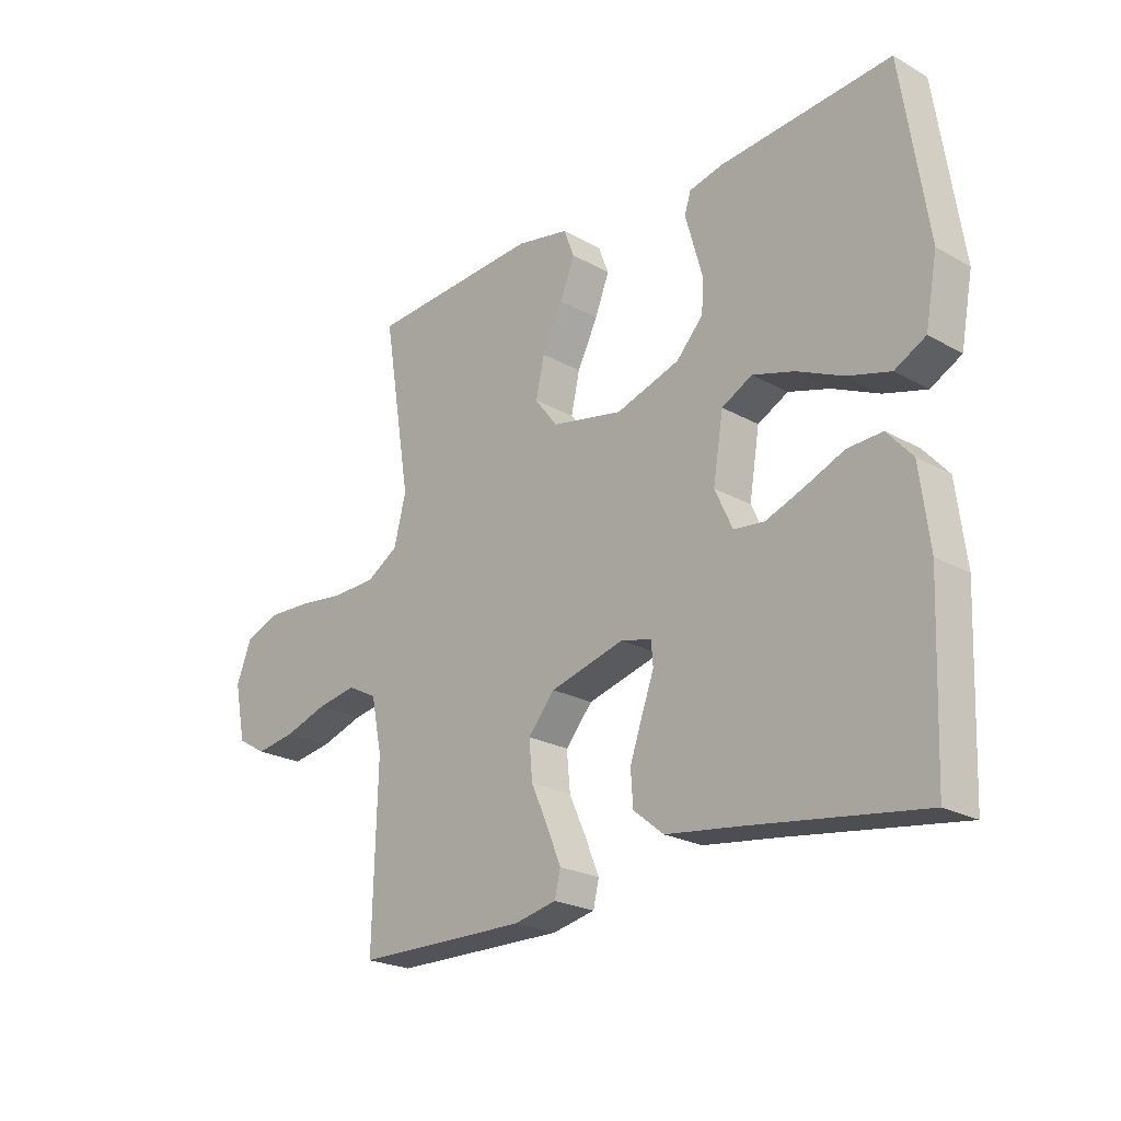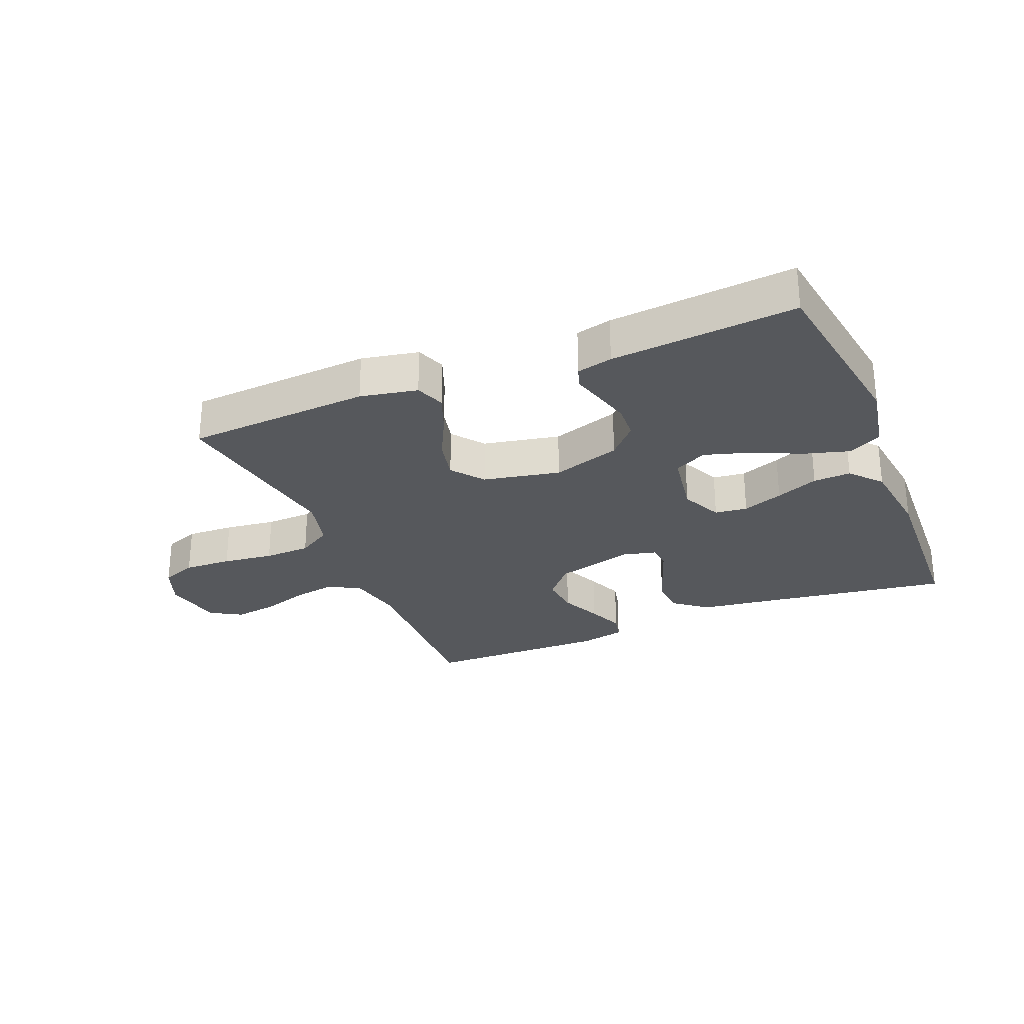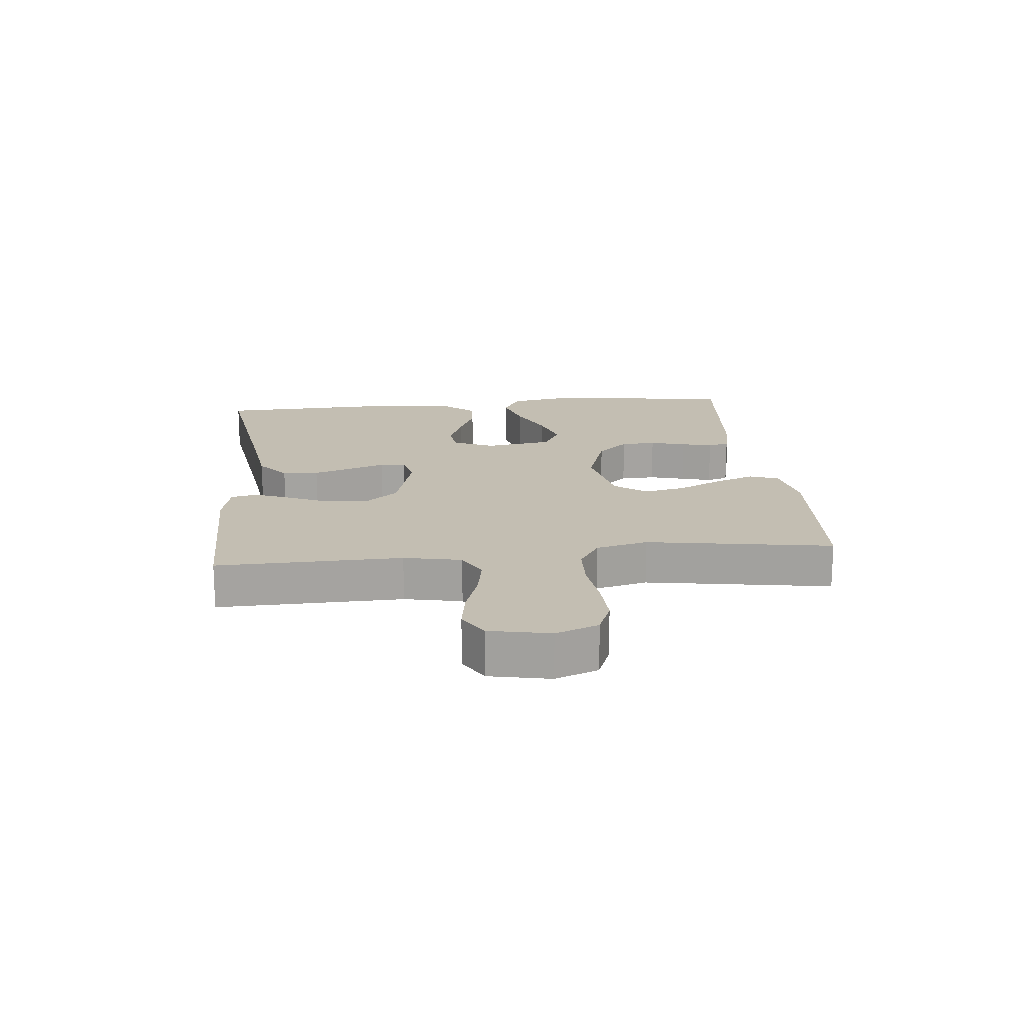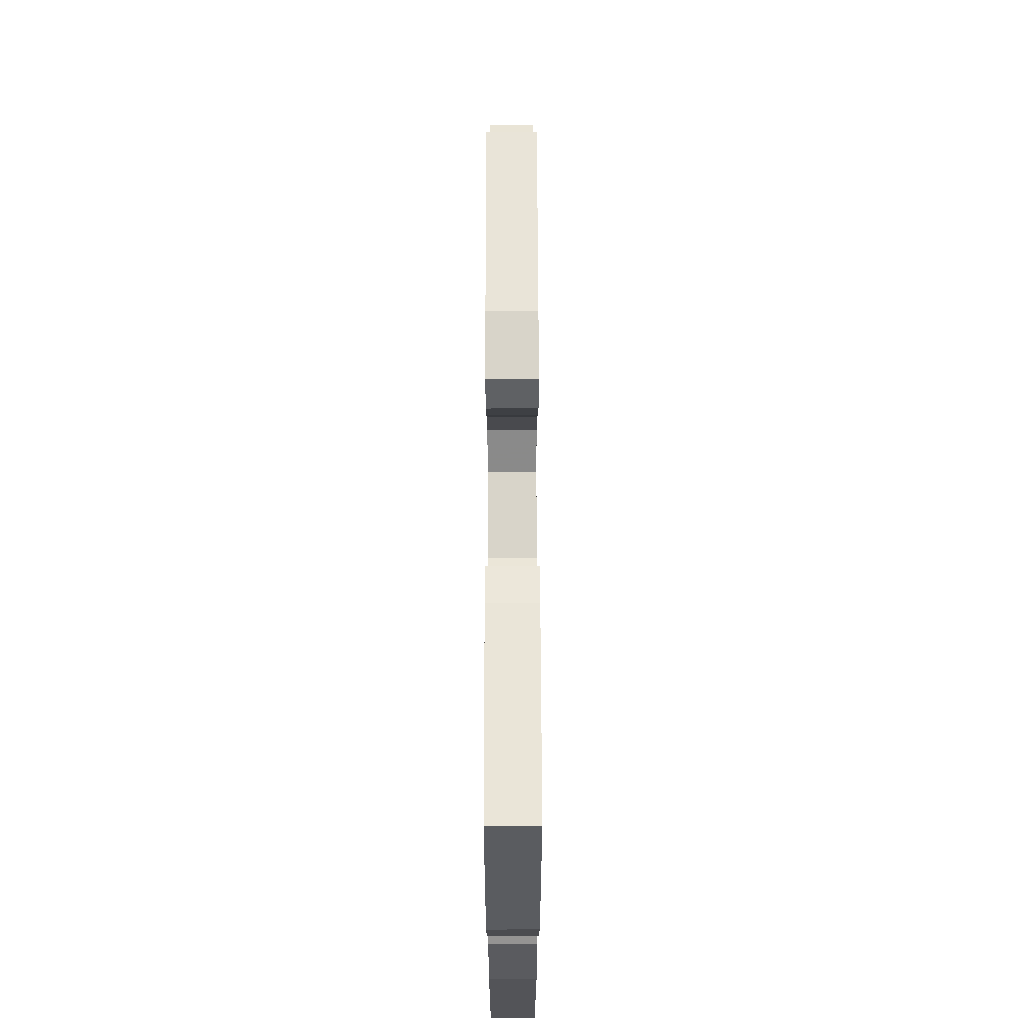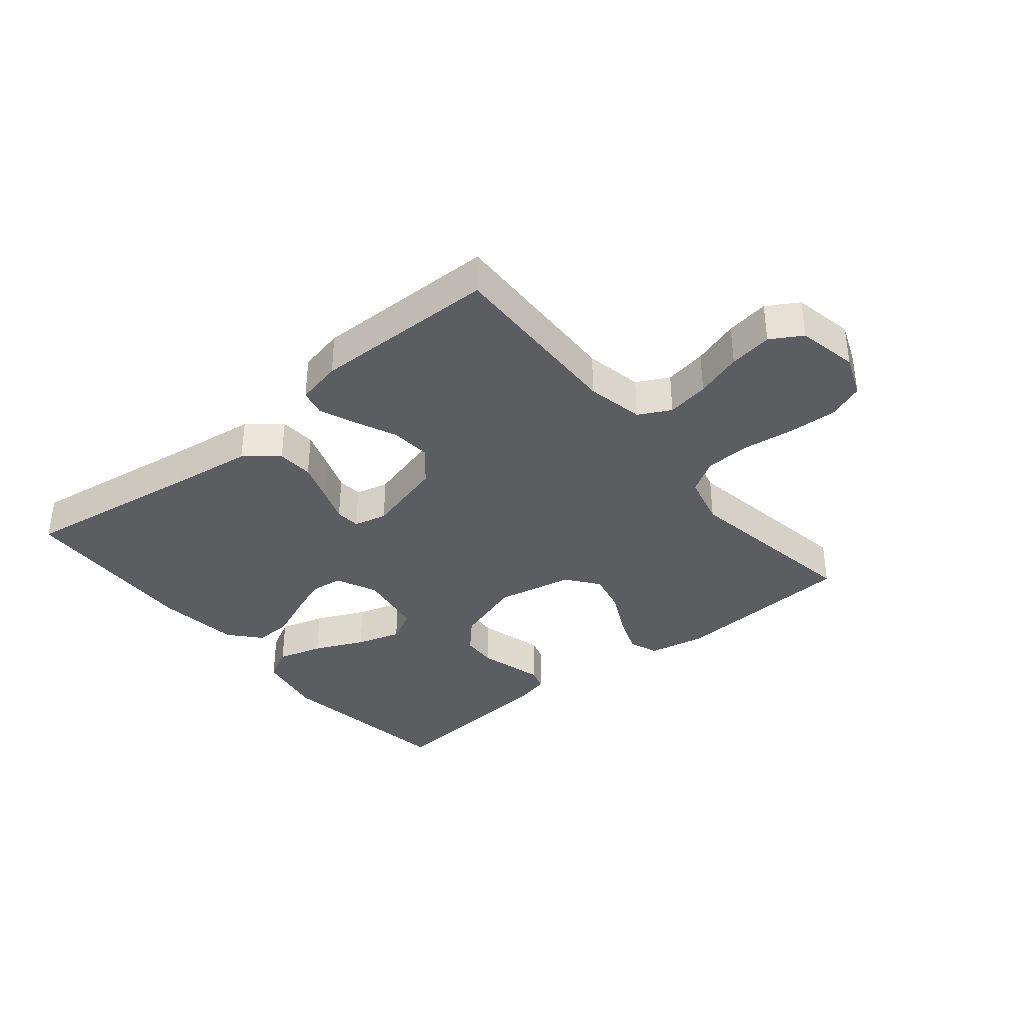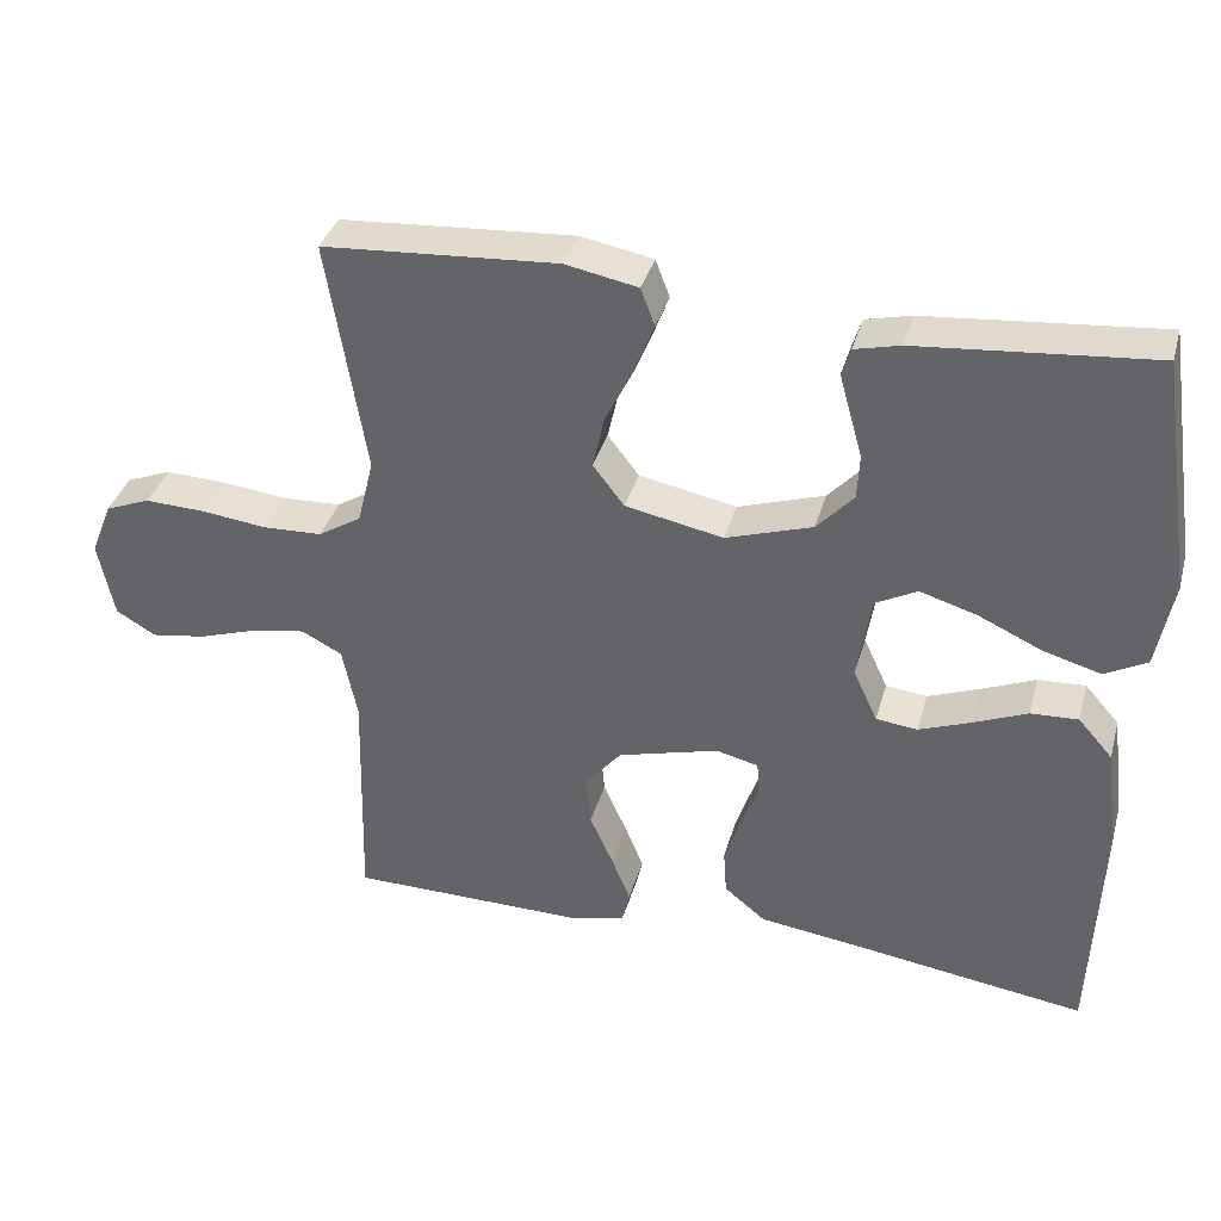
<metadata>
{"format":"obj","ext":"obj","renderer":"f3d","projection":"perspective","resolution":1024,"background":"white","views":[{"elev":-22.9,"azim":46.3,"up":"+Z"},{"elev":-27.7,"azim":22.3,"up":"+Y"},{"elev":17.3,"azim":-95.7,"up":"+Y"},{"elev":64.2,"azim":89.9,"up":"+Z"},{"elev":-36.3,"azim":-140.7,"up":"+Y"},{"elev":36.3,"azim":15.2,"up":"+Z"}]}
</metadata>
<code>
v -0.5 0.07 0.5
v -0.2 0.07 0.52
v -0.107 0.07 0.502
v -0.089 0.07 0.454
v -0.114 0.07 0.389
v -0.15 0.07 0.317
v -0.165 0.07 0.249
v -0.125 0.07 0.197
v 0 0.07 0.172
v 0.111 0.07 0.208
v 0.158 0.07 0.259
v 0.161 0.07 0.316
v 0.145 0.07 0.374
v 0.131 0.07 0.424
v 0.142 0.07 0.459
v 0.2 0.07 0.473
v 0.5 0.07 0.5
v 0.545 0.07 0.2
v 0.524 0.07 0.087
v 0.47 0.07 0.058
v 0.396 0.07 0.079
v 0.315 0.07 0.116
v 0.242 0.07 0.138
v 0.189 0.07 0.11
v 0.171 0.07 0
v 0.202 0.07 -0.067
v 0.255 0.07 -0.073
v 0.321 0.07 -0.048
v 0.39 0.07 -0.019
v 0.451 0.07 -0.016
v 0.495 0.07 -0.066
v 0.512 0.07 -0.2
v 0.5 0.07 -0.5
v 0.2 0.07 -0.457
v 0.071 0.07 -0.44
v 0.018 0.07 -0.397
v 0.014 0.07 -0.338
v 0.036 0.07 -0.274
v 0.057 0.07 -0.216
v 0.054 0.07 -0.175
v 0 0.07 -0.162
v -0.129 0.07 -0.197
v -0.176 0.07 -0.252
v -0.17 0.07 -0.318
v -0.14 0.07 -0.385
v -0.116 0.07 -0.444
v -0.126 0.07 -0.487
v -0.2 0.07 -0.503
v -0.5 0.07 -0.5
v -0.492 0.07 -0.2
v -0.511 0.07 -0.107
v -0.563 0.07 -0.08
v -0.632 0.07 -0.092
v -0.708 0.07 -0.117
v -0.778 0.07 -0.128
v -0.829 0.07 -0.098
v -0.849 0.07 0
v -0.822 0.07 0.069
v -0.764 0.07 0.092
v -0.686 0.07 0.089
v -0.603 0.07 0.079
v -0.527 0.07 0.082
v -0.472 0.07 0.116
v -0.451 0.07 0.2
v -0.5 0 0.5
v -0.2 0 0.52
v -0.107 0 0.502
v -0.089 0 0.454
v -0.114 0 0.389
v -0.15 0 0.317
v -0.165 0 0.249
v -0.125 0 0.197
v 0 0 0.172
v 0.111 0 0.208
v 0.158 0 0.259
v 0.161 0 0.316
v 0.145 0 0.374
v 0.131 0 0.424
v 0.142 0 0.459
v 0.2 0 0.473
v 0.5 0 0.5
v 0.545 0 0.2
v 0.524 0 0.087
v 0.47 0 0.058
v 0.396 0 0.079
v 0.315 0 0.116
v 0.242 0 0.138
v 0.189 0 0.11
v 0.171 0 0
v 0.202 0 -0.067
v 0.255 0 -0.073
v 0.321 0 -0.048
v 0.39 0 -0.019
v 0.451 0 -0.016
v 0.495 0 -0.066
v 0.512 0 -0.2
v 0.5 0 -0.5
v 0.2 0 -0.457
v 0.071 0 -0.44
v 0.018 0 -0.397
v 0.014 0 -0.338
v 0.036 0 -0.274
v 0.057 0 -0.216
v 0.054 0 -0.175
v 0 0 -0.162
v -0.129 0 -0.197
v -0.176 0 -0.252
v -0.17 0 -0.318
v -0.14 0 -0.385
v -0.116 0 -0.444
v -0.126 0 -0.487
v -0.2 0 -0.503
v -0.5 0 -0.5
v -0.492 0 -0.2
v -0.511 0 -0.107
v -0.563 0 -0.08
v -0.632 0 -0.092
v -0.708 0 -0.117
v -0.778 0 -0.128
v -0.829 0 -0.098
v -0.849 0 0
v -0.822 0 0.069
v -0.764 0 0.092
v -0.686 0 0.089
v -0.603 0 0.079
v -0.527 0 0.082
v -0.472 0 0.116
v -0.451 0 0.2
f 59 60 61
f 58 59 61
f 57 58 61
f 56 57 61
f 55 56 61
f 54 55 61
f 53 54 61
f 52 53 61 62
f 51 52 62 63
f 48 49 50
f 47 48 50
f 46 47 50
f 45 46 50
f 44 45 50
f 51 63 64
f 50 51 64
f 44 50 64
f 43 44 64
f 37 38 39
f 36 37 39
f 35 36 39
f 34 35 39
f 34 39 40
f 33 34 40
f 32 33 40
f 31 32 40
f 30 31 40
f 29 30 40
f 28 29 40
f 27 28 40
f 26 27 40 41
f 20 21 22
f 19 20 22
f 18 19 22
f 17 18 22
f 16 17 22
f 15 16 22
f 14 15 22
f 13 14 22
f 12 13 22 23
f 11 12 23 24
f 4 5 6
f 3 4 6
f 2 3 6
f 1 2 6
f 64 1 6
f 64 6 7
f 64 7 8
f 43 64 8
f 42 43 8
f 42 8 9
f 41 42 9
f 26 41 9
f 25 26 9
f 10 11 24 25
f 9 10 25
f 125 124 123
f 125 123 122
f 125 122 121
f 125 121 120
f 125 120 119
f 125 119 118
f 125 118 117
f 126 125 117 116
f 127 126 116 115
f 114 113 112
f 114 112 111
f 114 111 110
f 114 110 109
f 114 109 108
f 128 127 115
f 128 115 114
f 128 114 108
f 128 108 107
f 103 102 101
f 103 101 100
f 103 100 99
f 103 99 98
f 104 103 98
f 104 98 97
f 104 97 96
f 104 96 95
f 104 95 94
f 104 94 93
f 104 93 92
f 104 92 91
f 105 104 91 90
f 86 85 84
f 86 84 83
f 86 83 82
f 86 82 81
f 86 81 80
f 86 80 79
f 86 79 78
f 86 78 77
f 87 86 77 76
f 88 87 76 75
f 70 69 68
f 70 68 67
f 70 67 66
f 70 66 65
f 70 65 128
f 71 70 128
f 72 71 128
f 72 128 107
f 72 107 106
f 73 72 106
f 73 106 105
f 73 105 90
f 73 90 89
f 89 88 75 74
f 89 74 73
f 1 65 66 2
f 2 66 67 3
f 3 67 68 4
f 4 68 69 5
f 5 69 70 6
f 6 70 71 7
f 7 71 72 8
f 8 72 73 9
f 9 73 74 10
f 10 74 75 11
f 11 75 76 12
f 12 76 77 13
f 13 77 78 14
f 14 78 79 15
f 15 79 80 16
f 16 80 81 17
f 17 81 82 18
f 18 82 83 19
f 19 83 84 20
f 20 84 85 21
f 21 85 86 22
f 22 86 87 23
f 23 87 88 24
f 24 88 89 25
f 25 89 90 26
f 26 90 91 27
f 27 91 92 28
f 28 92 93 29
f 29 93 94 30
f 30 94 95 31
f 31 95 96 32
f 32 96 97 33
f 33 97 98 34
f 34 98 99 35
f 35 99 100 36
f 36 100 101 37
f 37 101 102 38
f 38 102 103 39
f 39 103 104 40
f 40 104 105 41
f 41 105 106 42
f 42 106 107 43
f 43 107 108 44
f 44 108 109 45
f 45 109 110 46
f 46 110 111 47
f 47 111 112 48
f 48 112 113 49
f 49 113 114 50
f 50 114 115 51
f 51 115 116 52
f 52 116 117 53
f 53 117 118 54
f 54 118 119 55
f 55 119 120 56
f 56 120 121 57
f 57 121 122 58
f 58 122 123 59
f 59 123 124 60
f 60 124 125 61
f 61 125 126 62
f 62 126 127 63
f 63 127 128 64
f 64 128 65 1

</code>
